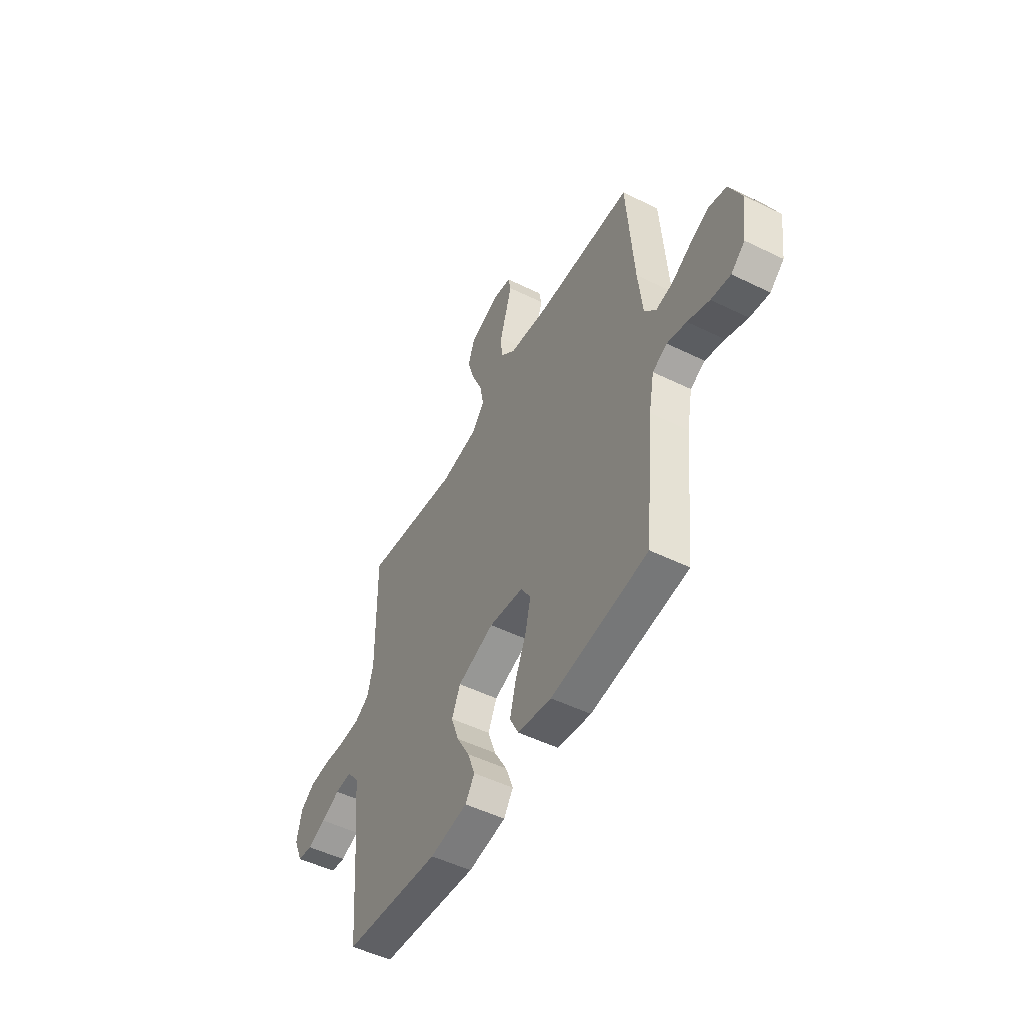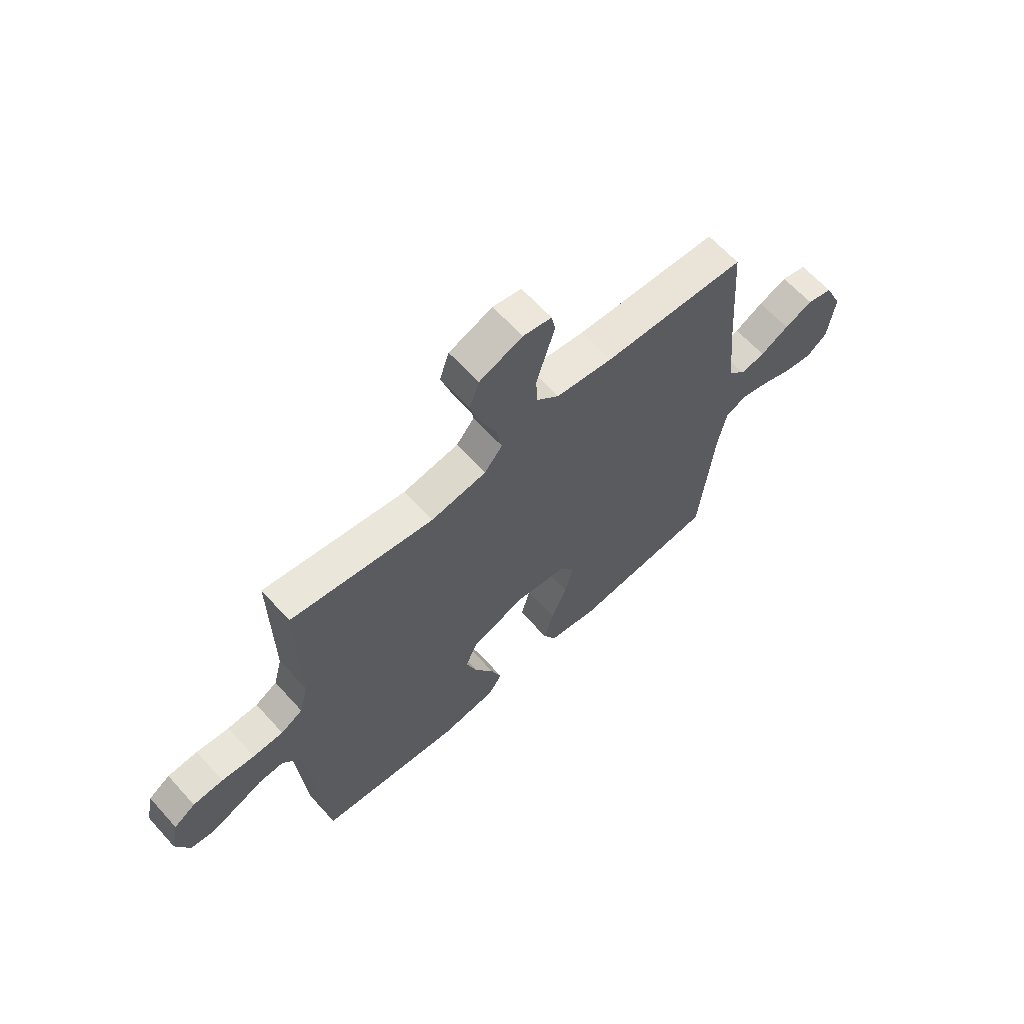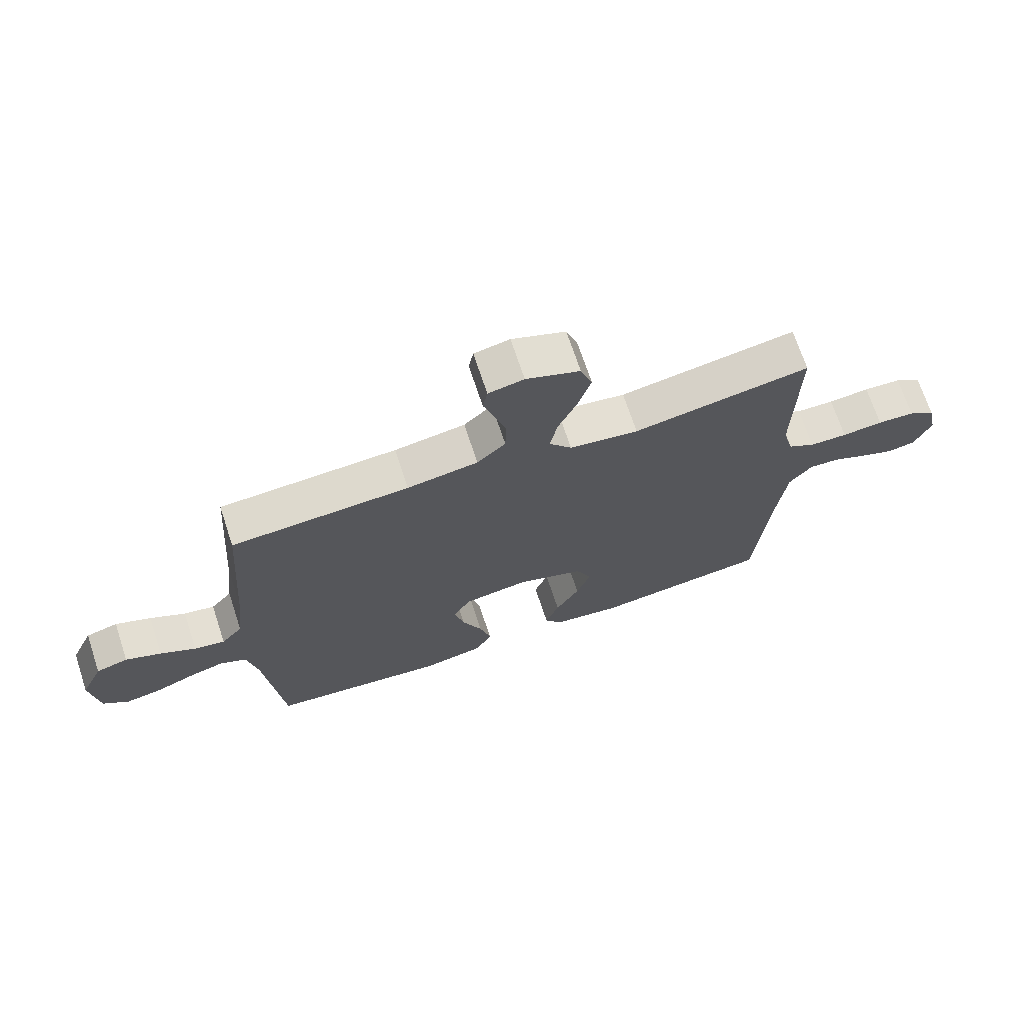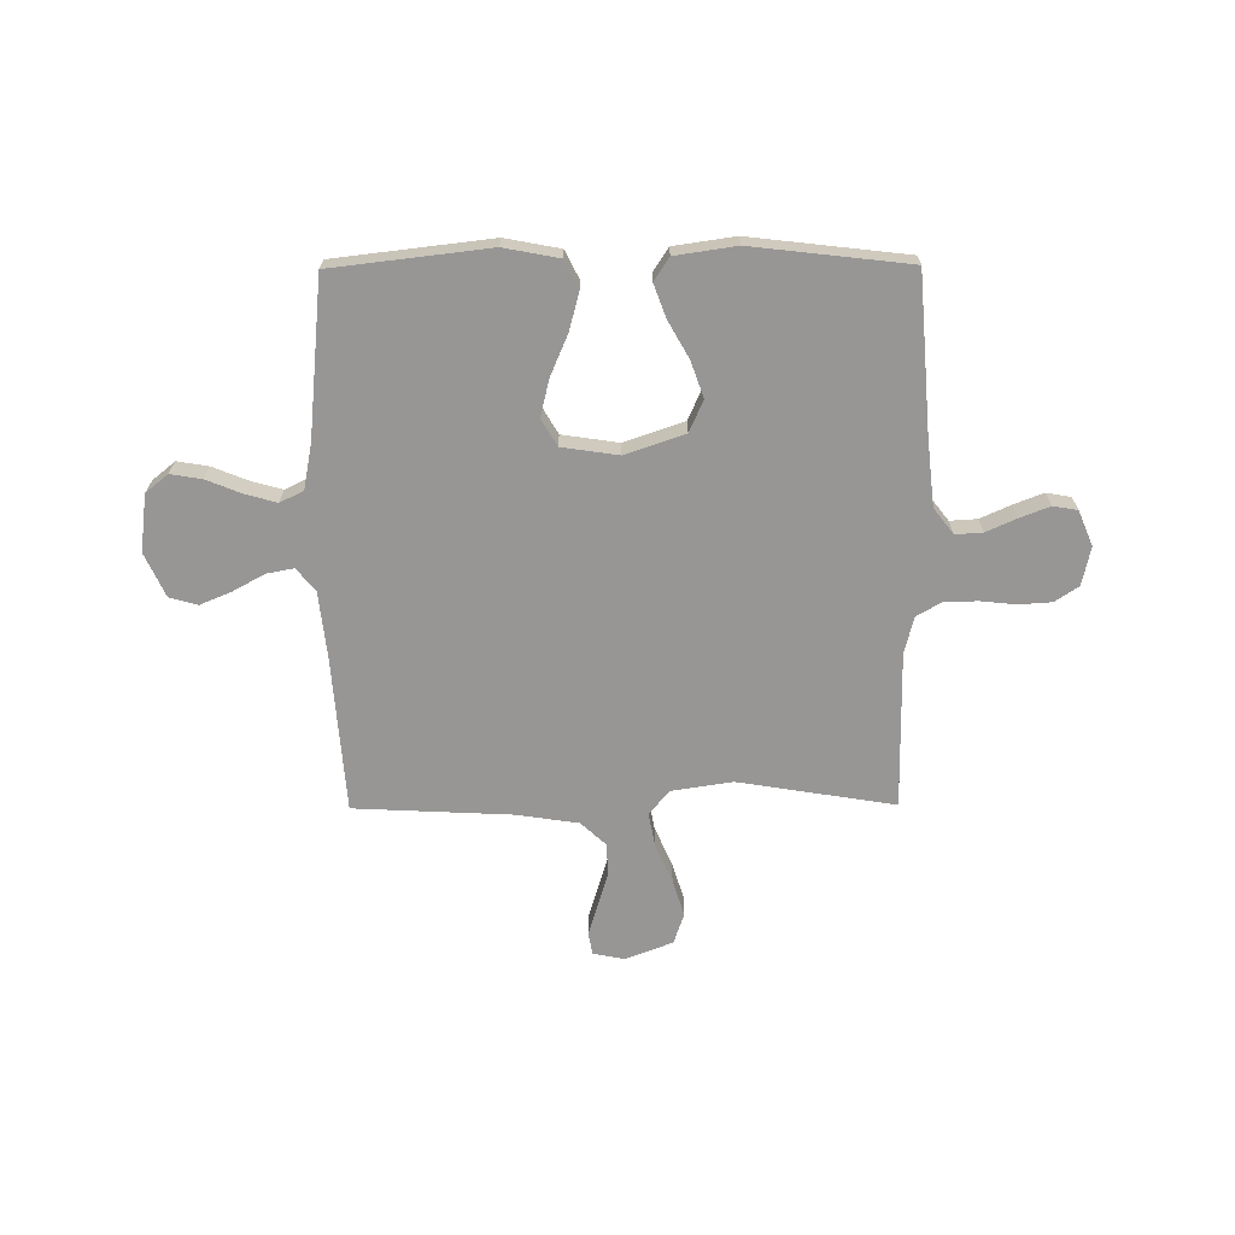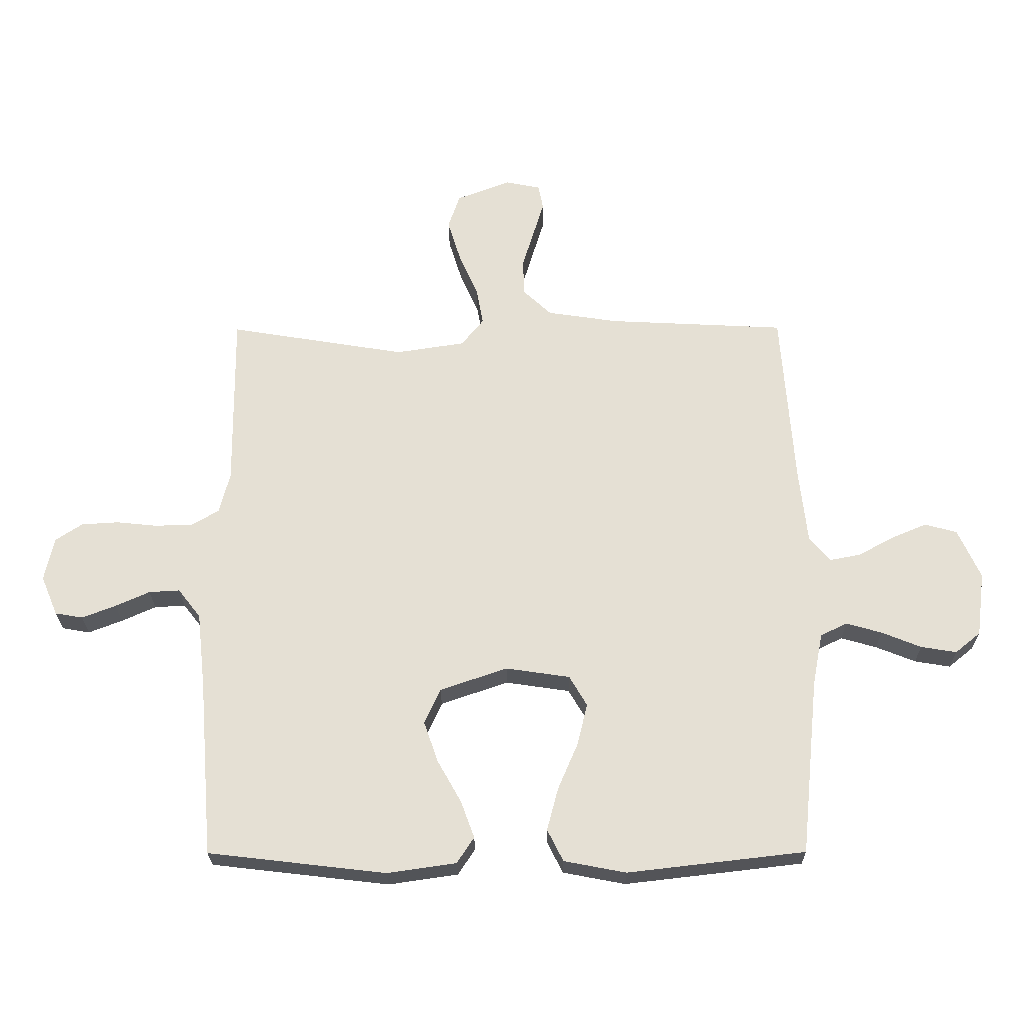
<metadata>
{"format":"obj","ext":"obj","renderer":"f3d","projection":"perspective","resolution":1024,"background":"white","views":[{"elev":-50.9,"azim":61.9,"up":"+Z"},{"elev":63.9,"azim":-42.1,"up":"+Z"},{"elev":70.1,"azim":161.7,"up":"+Z"},{"elev":-67.8,"azim":-179.6,"up":"+Y"},{"elev":-24.7,"azim":0.4,"up":"+Z"}]}
</metadata>
<code>
v -0.5 0.07 0.5
v -0.2 0.07 0.451
v -0.083 0.07 0.469
v -0.045 0.07 0.516
v -0.057 0.07 0.581
v -0.089 0.07 0.654
v -0.111 0.07 0.725
v -0.091 0.07 0.784
v 0 0.07 0.819
v 0.06 0.07 0.807
v 0.068 0.07 0.765
v 0.05 0.07 0.706
v 0.03 0.07 0.64
v 0.032 0.07 0.578
v 0.08 0.07 0.533
v 0.2 0.07 0.515
v 0.5 0.07 0.5
v 0.522 0.07 0.2
v 0.536 0.07 0.073
v 0.572 0.07 0.031
v 0.624 0.07 0.041
v 0.684 0.07 0.074
v 0.744 0.07 0.099
v 0.798 0.07 0.084
v 0.836 0.07 0
v 0.822 0.07 -0.109
v 0.779 0.07 -0.144
v 0.719 0.07 -0.134
v 0.652 0.07 -0.107
v 0.592 0.07 -0.09
v 0.547 0.07 -0.112
v 0.53 0.07 -0.2
v 0.5 0.07 -0.5
v 0.2 0.07 -0.535
v 0.095 0.07 -0.515
v 0.068 0.07 -0.461
v 0.087 0.07 -0.389
v 0.121 0.07 -0.31
v 0.138 0.07 -0.239
v 0.108 0.07 -0.188
v 0 0.07 -0.172
v -0.114 0.07 -0.211
v -0.141 0.07 -0.271
v -0.117 0.07 -0.34
v -0.077 0.07 -0.411
v -0.054 0.07 -0.474
v -0.083 0.07 -0.518
v -0.2 0.07 -0.535
v -0.5 0.07 -0.5
v -0.524 0.07 -0.2
v -0.538 0.07 -0.073
v -0.576 0.07 -0.024
v -0.628 0.07 -0.027
v -0.686 0.07 -0.053
v -0.743 0.07 -0.075
v -0.79 0.07 -0.067
v -0.818 0.07 0
v -0.802 0.07 0.074
v -0.757 0.07 0.104
v -0.694 0.07 0.108
v -0.625 0.07 0.101
v -0.561 0.07 0.103
v -0.515 0.07 0.13
v -0.497 0.07 0.2
v -0.5 0 0.5
v -0.2 0 0.451
v -0.083 0 0.469
v -0.045 0 0.516
v -0.057 0 0.581
v -0.089 0 0.654
v -0.111 0 0.725
v -0.091 0 0.784
v 0 0 0.819
v 0.06 0 0.807
v 0.068 0 0.765
v 0.05 0 0.706
v 0.03 0 0.64
v 0.032 0 0.578
v 0.08 0 0.533
v 0.2 0 0.515
v 0.5 0 0.5
v 0.522 0 0.2
v 0.536 0 0.073
v 0.572 0 0.031
v 0.624 0 0.041
v 0.684 0 0.074
v 0.744 0 0.099
v 0.798 0 0.084
v 0.836 0 0
v 0.822 0 -0.109
v 0.779 0 -0.144
v 0.719 0 -0.134
v 0.652 0 -0.107
v 0.592 0 -0.09
v 0.547 0 -0.112
v 0.53 0 -0.2
v 0.5 0 -0.5
v 0.2 0 -0.535
v 0.095 0 -0.515
v 0.068 0 -0.461
v 0.087 0 -0.389
v 0.121 0 -0.31
v 0.138 0 -0.239
v 0.108 0 -0.188
v 0 0 -0.172
v -0.114 0 -0.211
v -0.141 0 -0.271
v -0.117 0 -0.34
v -0.077 0 -0.411
v -0.054 0 -0.474
v -0.083 0 -0.518
v -0.2 0 -0.535
v -0.5 0 -0.5
v -0.524 0 -0.2
v -0.538 0 -0.073
v -0.576 0 -0.024
v -0.628 0 -0.027
v -0.686 0 -0.053
v -0.743 0 -0.075
v -0.79 0 -0.067
v -0.818 0 0
v -0.802 0 0.074
v -0.757 0 0.104
v -0.694 0 0.108
v -0.625 0 0.101
v -0.561 0 0.103
v -0.515 0 0.13
v -0.497 0 0.2
f 58 59 60 61
f 58 61 62
f 57 58 62
f 56 57 62
f 53 54 55 56
f 53 56 62 63
f 47 48 49 50
f 47 50 51
f 44 45 46 47
f 43 44 47 51
f 42 43 51 52
f 35 36 37 38
f 35 38 39
f 32 33 34 35
f 31 32 35 39
f 30 31 39 40
f 26 27 28 29
f 26 29 30
f 25 26 30
f 21 22 23 24
f 21 24 25 30
f 16 17 18
f 15 16 18 19
f 14 15 19 20
f 9 10 11 12
f 9 12 13
f 8 9 13 14
f 5 6 7 8
f 4 5 8 14
f 64 1 2
f 63 64 2 3
f 52 53 63 3
f 41 42 52 3
f 20 21 30 40
f 14 20 40 41
f 3 4 14 41
f 125 124 123 122
f 126 125 122
f 126 122 121
f 126 121 120
f 120 119 118 117
f 127 126 120 117
f 114 113 112 111
f 115 114 111
f 111 110 109 108
f 115 111 108 107
f 116 115 107 106
f 102 101 100 99
f 103 102 99
f 99 98 97 96
f 103 99 96 95
f 104 103 95 94
f 93 92 91 90
f 94 93 90
f 94 90 89
f 88 87 86 85
f 94 89 88 85
f 82 81 80
f 83 82 80 79
f 84 83 79 78
f 76 75 74 73
f 77 76 73
f 78 77 73 72
f 72 71 70 69
f 78 72 69 68
f 66 65 128
f 67 66 128 127
f 67 127 117 116
f 67 116 106 105
f 104 94 85 84
f 105 104 84 78
f 105 78 68 67
f 1 65 66 2
f 2 66 67 3
f 3 67 68 4
f 4 68 69 5
f 5 69 70 6
f 6 70 71 7
f 7 71 72 8
f 8 72 73 9
f 9 73 74 10
f 10 74 75 11
f 11 75 76 12
f 12 76 77 13
f 13 77 78 14
f 14 78 79 15
f 15 79 80 16
f 16 80 81 17
f 17 81 82 18
f 18 82 83 19
f 19 83 84 20
f 20 84 85 21
f 21 85 86 22
f 22 86 87 23
f 23 87 88 24
f 24 88 89 25
f 25 89 90 26
f 26 90 91 27
f 27 91 92 28
f 28 92 93 29
f 29 93 94 30
f 30 94 95 31
f 31 95 96 32
f 32 96 97 33
f 33 97 98 34
f 34 98 99 35
f 35 99 100 36
f 36 100 101 37
f 37 101 102 38
f 38 102 103 39
f 39 103 104 40
f 40 104 105 41
f 41 105 106 42
f 42 106 107 43
f 43 107 108 44
f 44 108 109 45
f 45 109 110 46
f 46 110 111 47
f 47 111 112 48
f 48 112 113 49
f 49 113 114 50
f 50 114 115 51
f 51 115 116 52
f 52 116 117 53
f 53 117 118 54
f 54 118 119 55
f 55 119 120 56
f 56 120 121 57
f 57 121 122 58
f 58 122 123 59
f 59 123 124 60
f 60 124 125 61
f 61 125 126 62
f 62 126 127 63
f 63 127 128 64
f 64 128 65 1

</code>
